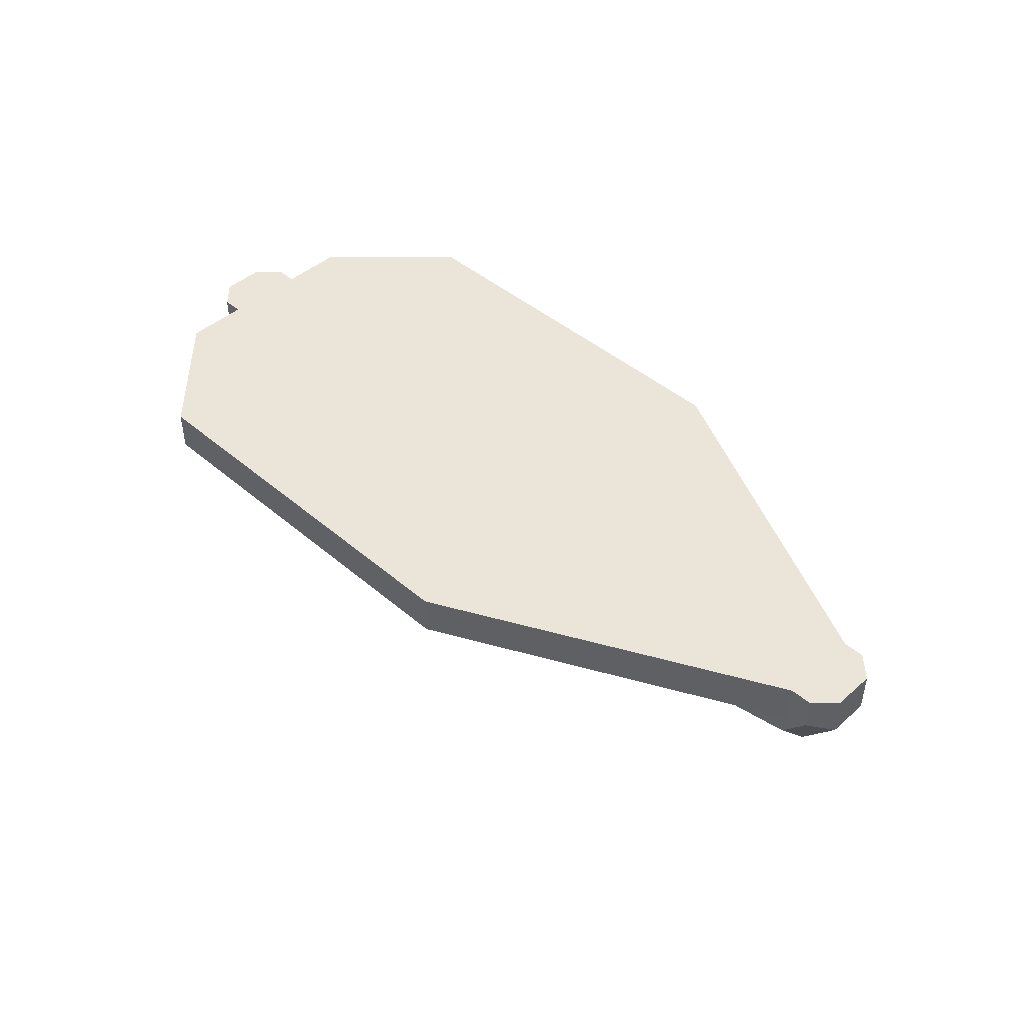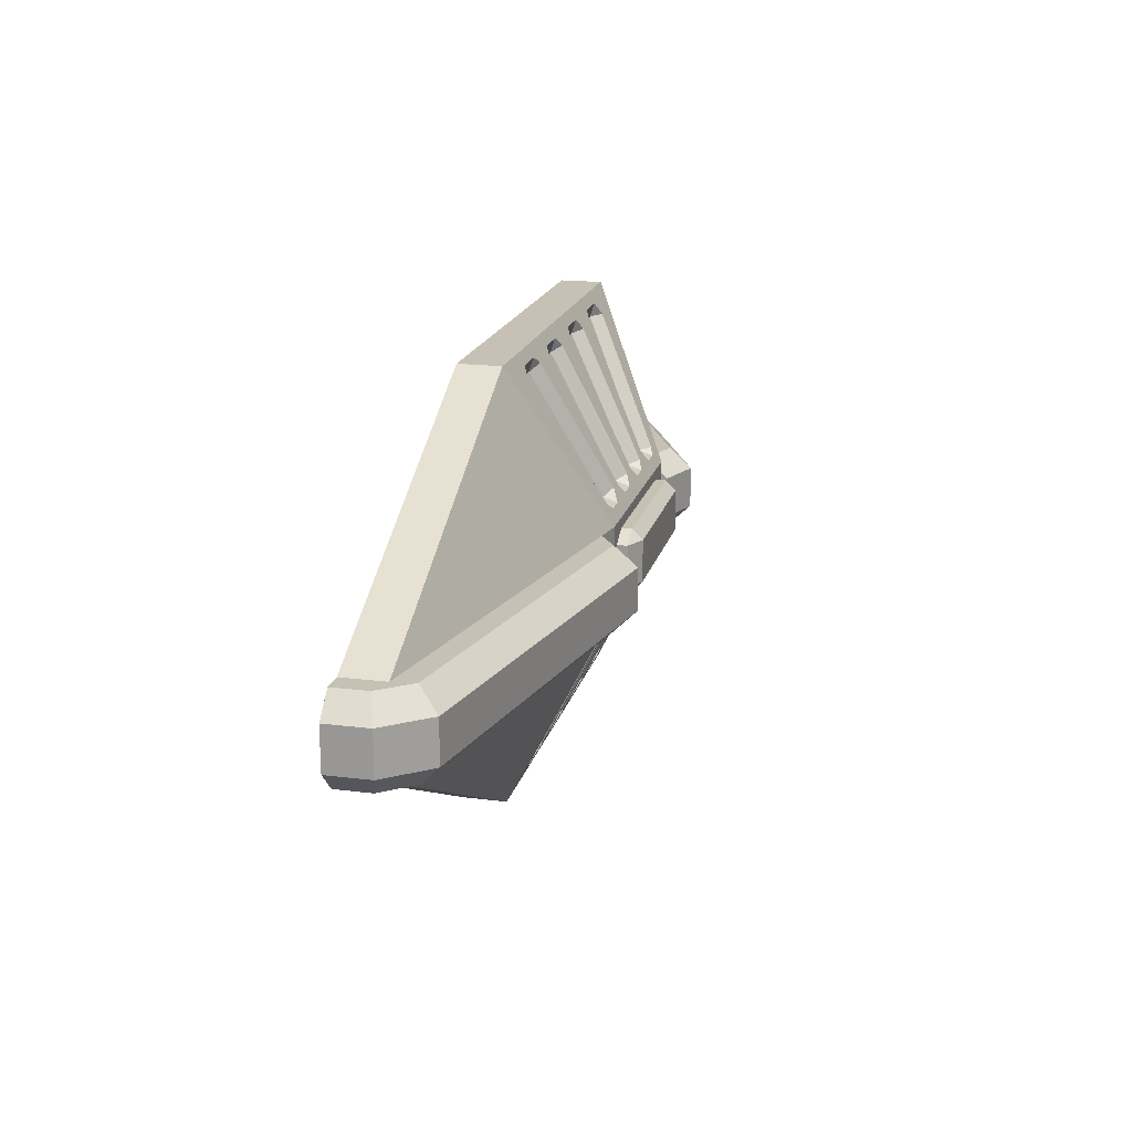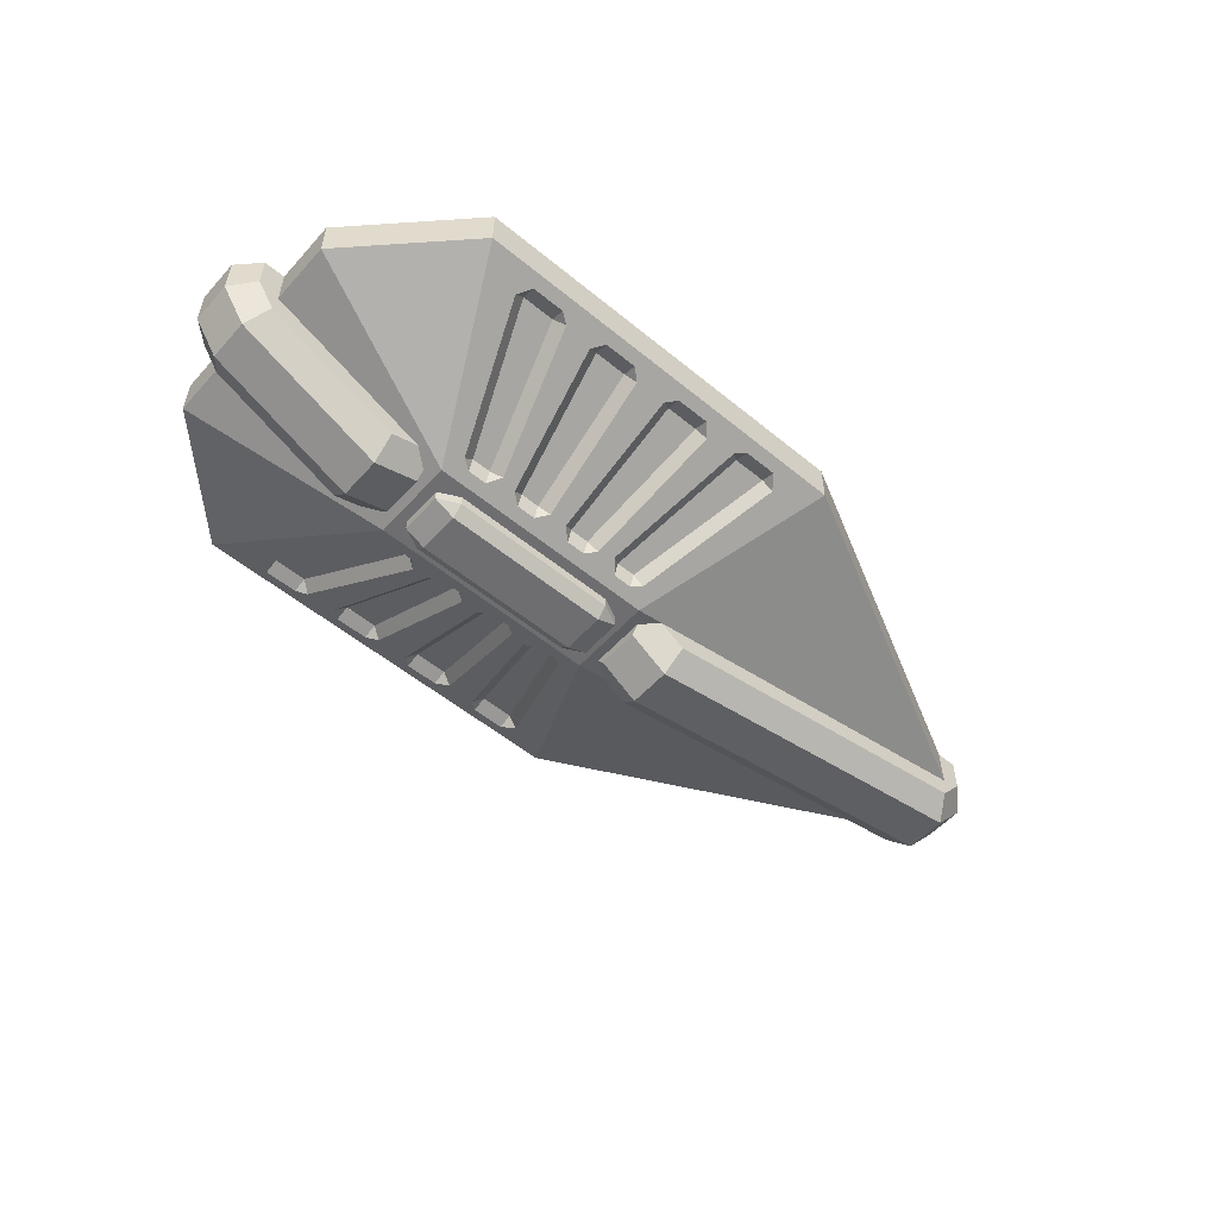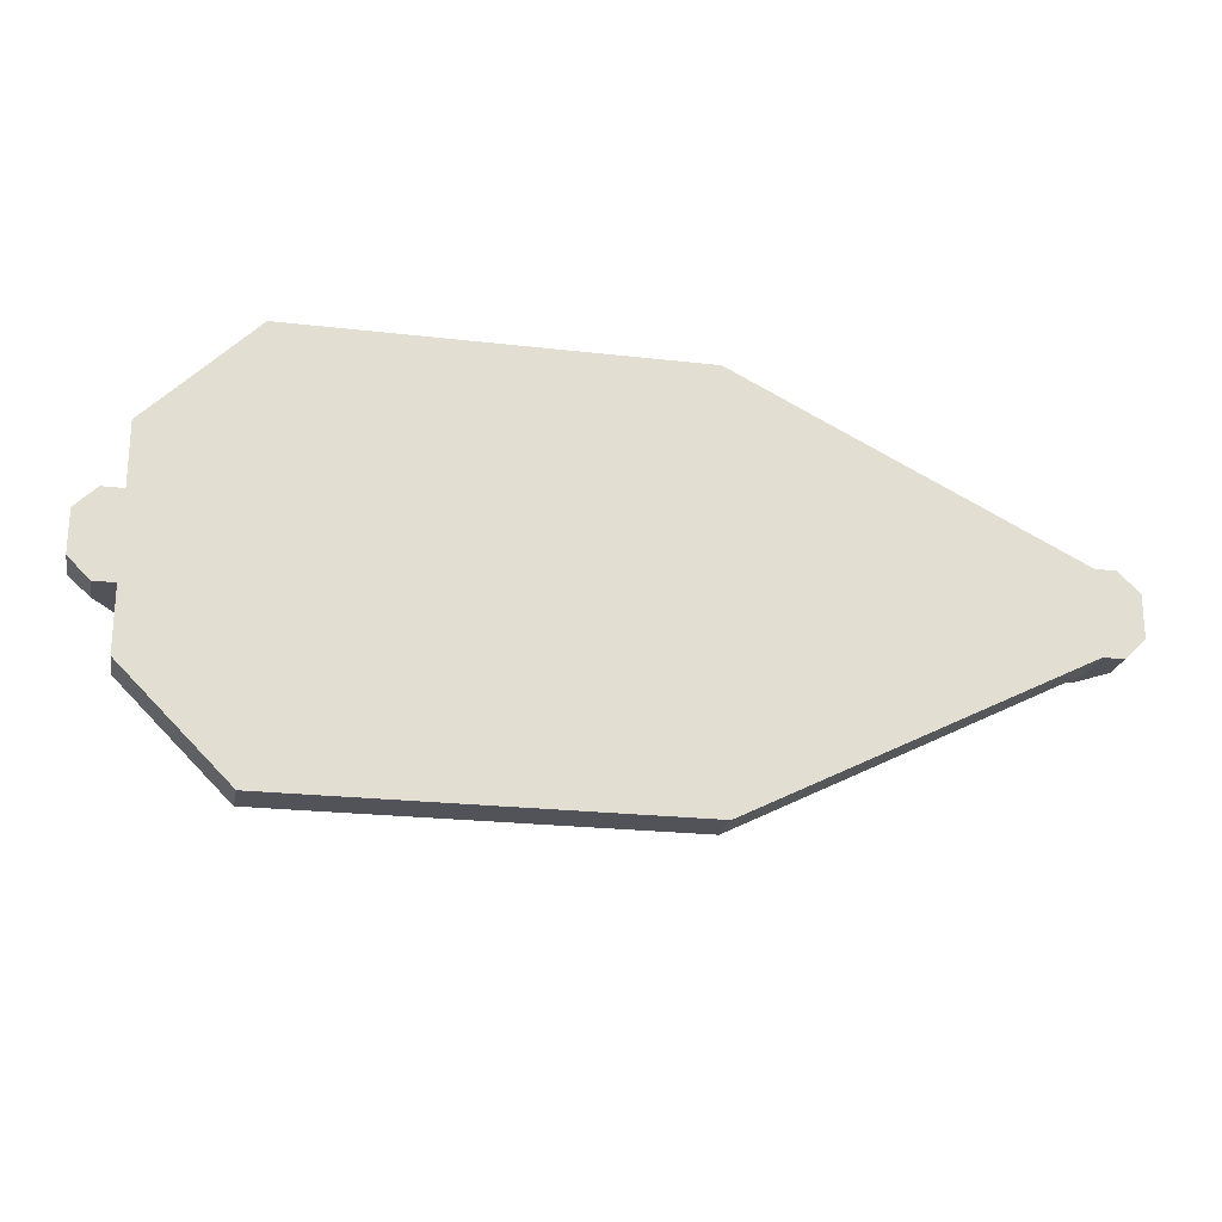
<metadata>
{"format":"obj","ext":"obj","renderer":"f3d","projection":"perspective","resolution":1024,"background":"white","views":[{"elev":44.7,"azim":44.6,"up":"+Z"},{"elev":18.6,"azim":103.4,"up":"+Y"},{"elev":-54.4,"azim":-41.0,"up":"+Z"},{"elev":-22.6,"azim":-11.3,"up":"+Y"}]}
</metadata>
<code>
o object1
g object1
v -0.04931 -0.1276 0.2697
v 0.06736 -0.4276 0.4197
v 0.06736 -0.4388 0.3974
v -0.04931 -0.1388 0.2474
v -0.6174 -0.4276 0.4197
v -0.5007 -0.1276 0.2697
v -0.6174 -0.4388 0.3974
v -0.5007 -0.1388 0.2474
f 4 1 2
f 2 3 4
f 1 6 2
f 6 5 2
f 7 5 6
f 8 7 6
f 4 8 1
f 8 6 1
f 3 7 4
f 7 8 4
f 2 5 3
f 5 7 3
o object2
g object2
v 1.1 0.05 0.5
v 1.1 -0.05 0.5
v 1.05 -0.1 0.5
v 0.06934 -0.1 0.5
v 0.025 -0.06803 0.5
v 0.025 0.06803 0.5
v 0.06934 0.1 0.5
v 1.05 0.1 0.5
v 0.9923 -0.1 0.3475
v 0.1282 -0.1 0.1746
v 0.06934 -0.1 0.2139
v 1.05 -0.1 0.4179
v 1.1 -0.05 0.4
v 1.02 -0.05 0.3019
v 1.1 0.05 0.4
v 1.02 0.05 0.3019
v 0.1177 -0.05 0.1216
v 0.1177 0.05 0.1216
v 0.025 -0.05 0.1833
v 0.025 0.05 0.1833
v 0.1282 0.1 0.1746
v 0.06934 0.1 0.2139
v 0.025 0.06803 0.205
v 0.9923 0.1 0.3475
v 1.05 0.1 0.4179
v 0.025 -0.06803 0.205
f 10 9 16
f 16 12 11
f 15 14 12
f 14 13 12
f 16 15 12
f 11 10 16
f 17 20 11
f 11 12 17
f 12 19 18
f 12 18 17
f 17 22 21
f 17 21 20
f 22 24 21
f 24 23 21
f 25 26 22
f 26 24 22
f 28 26 27
f 26 25 27
f 28 31 30
f 26 28 29
f 28 30 29
f 32 24 29
f 24 26 29
f 33 23 24
f 33 24 32
f 22 17 18
f 22 18 25
f 19 34 27
f 27 25 18
f 18 19 27
f 13 34 19
f 13 19 12
f 31 28 27
f 34 13 31
f 13 14 31
f 31 27 34
f 15 30 14
f 30 31 14
f 16 33 32
f 32 29 15
f 29 30 15
f 32 15 16
f 9 23 33
f 9 33 16
f 10 21 9
f 21 23 9
f 11 20 10
f 20 21 10
o object3
g object3
v -0.025 -0.05 0.2
v -0.075 -0.075 0.2
v -0.075 -0.075 0.175
v -0.025 -0.05 0.175
v -0.525 -0.05 0.2
v -0.525 0.05 0.2
v -0.475 0.075 0.2
v -0.075 0.075 0.2
v -0.025 0.05 0.2
v -0.475 -0.075 0.2
v -0.475 0.075 0.175
v -0.075 0.075 0.175
v -0.475 0.05 0.15
v -0.075 0.05 0.15
v -0.525 0.05 0.175
v -0.475 -0.05 0.15
v -0.525 -0.05 0.175
v -0.475 -0.075 0.175
v -0.075 -0.05 0.15
v -0.025 0.05 0.175
f 35 36 38
f 36 37 38
f 35 43 42
f 36 42 41
f 41 39 44
f 41 40 39
f 41 44 36
f 36 35 42
f 45 41 42
f 45 42 46
f 47 45 46
f 47 46 48
f 45 47 49
f 50 51 47
f 51 49 47
f 52 51 50
f 52 50 53
f 52 53 37
f 50 47 53
f 47 48 53
f 48 54 38
f 48 38 53
f 54 48 46
f 54 46 43
f 46 42 43
f 44 39 52
f 39 51 52
f 40 49 39
f 49 51 39
f 40 41 45
f 40 45 49
f 38 54 35
f 54 43 35
f 38 37 53
f 37 36 52
f 36 44 52
o object4
g object4
v -0.04931 0.1276 0.2697
v 0.06736 0.4276 0.4197
v 0.06736 0.4388 0.3974
v -0.04931 0.1388 0.2474
v -0.5007 0.1388 0.2474
v -0.6174 0.4388 0.3974
v -0.5007 0.1276 0.2697
v -0.6174 0.4276 0.4197
f 56 55 58
f 58 57 56
f 58 59 57
f 59 60 57
f 61 62 60
f 61 60 59
f 55 61 58
f 61 59 58
f 56 62 55
f 62 61 55
f 57 60 56
f 60 62 56
o object5
g object5
v -1.007 0.1 0.3483
v -0.6806 0.1 0.2033
v -0.6146 0.1 0.2287
v -0.6146 0.1 0.5
v -1.05 0.1 0.5
v -1.05 0.1 0.4148
v -0.575 0.06934 0.5
v -0.575 0.06934 0.2111
v -0.575 -0.05 0.1904
v -0.575 0.05 0.1904
v -0.575 -0.06934 0.5
v -0.575 -0.06934 0.2111
v -0.682 0.05 0.1492
v -0.682 -0.05 0.1492
v -1.041 0.05 0.3086
v -1.041 -0.05 0.3086
v -1.1 0.05 0.4
v -1.1 -0.05 0.4
v -1.1 -0.05 0.5
v -1.1 0.05 0.5
v -1.05 -0.1 0.5
v -1.05 -0.1 0.4148
v -1.007 -0.1 0.3483
v -0.6806 -0.1 0.2033
v -0.6146 -0.1 0.2287
v -0.6146 -0.1 0.5
f 63 68 67
f 67 66 64
f 66 65 64
f 64 63 67
f 69 70 65
f 69 65 66
f 70 69 73
f 72 70 74
f 74 71 72
f 70 73 74
f 71 76 75
f 71 75 72
f 75 76 77
f 76 78 77
f 77 78 79
f 78 80 79
f 82 79 81
f 79 80 81
f 81 80 84
f 81 84 83
f 83 84 85
f 86 88 83
f 86 87 88
f 83 85 86
f 84 80 85
f 80 78 85
f 76 86 78
f 86 85 78
f 71 74 87
f 87 86 76
f 76 71 87
f 88 87 73
f 87 74 73
f 67 82 81
f 88 66 67
f 73 69 66
f 88 73 66
f 67 83 88
f 67 81 83
f 67 68 82
f 68 79 82
f 63 77 68
f 77 79 68
f 64 75 77
f 64 77 63
f 65 70 72
f 65 72 75
f 75 64 65
o object6
g object6
v -0.75 -0.5 0.4
v -1 -0.25 0.4
v -0.55 -0.1 0.2
v -0.75 -0.5 0.5
v -1 -0.25 0.5
v -1 0.25 0.4
v -1 0.25 0.5
v -0.75 0.5 0.4
v -0.75 0.5 0.5
v 0.2 0.5 0.4
v 0.2 0.5 0.5
v -0.01421 0.5 0.4
v -0.1807 0.5 0.4
v -0.5358 0.5 0.4
v 1 0.1 0.5
v 1 0.1 0.4
v 1 -0.1 0.4
v 1 -0.1 0.5
v 0.2 -0.5 0.4
v 0.2 -0.5 0.5
v 0 -0.1 0.2
v 0.1 -0.3 0.3
v 0 0.1 0.2
v -0.55 0.1 0.2
v -0.5358 0.1 0.2
v -0.1807 0.1 0.2
v -0.01421 0.1 0.2
v -0.1807 -0.1 0.2
v -0.5358 -0.1 0.2
v -0.01421 0.1722 0.2361
v 0.09097 0.4427 0.3713
v 0.06736 0.4724 0.3862
v -0.01181 0.4724 0.3862
v -0.01421 0.4707 0.3853
v -0.5358 0.4707 0.3853
v -0.5382 0.4724 0.3862
v -0.6174 0.4724 0.3862
v -0.641 0.4427 0.3713
v -0.5358 0.1722 0.2361
v -0.1807 0.1292 0.2146
v -0.1579 0.1467 0.2234
v -0.1079 0.4467 0.3734
v -0.1326 0.4724 0.3862
v -0.1807 0.4724 0.3862
v -0.03607 0.4554 0.3777
v -0.1194 0.1554 0.2277
v -0.09514 0.1276 0.2138
v -0.04931 0.1276 0.2138
v -0.02569 0.1427 0.2213
v -0.4708 0.3 0.3
v -0.5139 0.4554 0.3777
v -0.2118 0.4724 0.3862
v -0.2368 0.4511 0.3756
v -0.2452 0.3 0.3
v -0.3048 0.3 0.3
v -0.3132 0.4511 0.3756
v -0.3382 0.4724 0.3862
v -0.4174 0.4724 0.3862
v -0.4421 0.4467 0.3734
v -0.4176 0.3 0.3
v -0.5243 0.1427 0.2213
v -0.5007 0.1276 0.2138
v -0.4549 0.1276 0.2138
v -0.4306 0.1554 0.2277
v -0.3921 0.1467 0.2234
v -0.3674 0.1276 0.2138
v -0.3215 0.1276 0.2138
v -0.2966 0.1511 0.2256
v -0.2534 0.1511 0.2256
v -0.2285 0.1276 0.2138
v -0.1826 0.1276 0.2138
v -0.5382 0.4388 0.3974
v -0.4549 0.1388 0.2474
v -0.4549 0.1276 0.2697
v -0.5382 0.4276 0.4197
v -0.6174 0.4388 0.3974
v -0.6174 0.4276 0.4197
v -0.5007 0.1388 0.2474
v -0.5007 0.1276 0.2697
v -0.2285 0.1388 0.2474
v -0.1826 0.1388 0.2474
v -0.1826 0.1276 0.2697
v -0.2285 0.1276 0.2697
v -0.1326 0.4276 0.4197
v -0.1326 0.4388 0.3974
v -0.2118 0.4276 0.4197
v -0.2118 0.4388 0.3974
v -0.3674 0.1388 0.2474
v -0.3215 0.1388 0.2474
v -0.3215 0.1276 0.2697
v -0.3674 0.1276 0.2697
v -0.3382 0.4276 0.4197
v -0.3382 0.4388 0.3974
v -0.4174 0.4276 0.4197
v -0.4174 0.4388 0.3974
v -0.04931 0.1388 0.2474
v -0.09514 0.1388 0.2474
v -0.09514 0.1276 0.2697
v -0.04931 0.1276 0.2697
v 0.06736 0.4388 0.3974
v 0.06736 0.4276 0.4197
v -0.01181 0.4388 0.3974
v -0.01181 0.4276 0.4197
v -0.5358 -0.5 0.4
v -0.1807 -0.5 0.4
v -0.5358 -0.4707 0.3853
v -0.5382 -0.4724 0.3862
v -0.6174 -0.4724 0.3862
v -0.641 -0.4427 0.3713
v -0.5358 -0.1722 0.2361
v -0.5243 -0.1427 0.2213
v -0.5007 -0.1276 0.2138
v -0.4549 -0.1276 0.2138
v -0.4306 -0.1554 0.2277
v -0.4708 -0.3 0.3
v -0.4176 -0.3 0.3
v -0.3921 -0.1467 0.2234
v -0.3674 -0.1276 0.2138
v -0.3215 -0.1276 0.2138
v -0.2966 -0.1511 0.2256
v -0.3048 -0.3 0.3
v -0.2452 -0.3 0.3
v -0.2534 -0.1511 0.2256
v -0.2285 -0.1276 0.2138
v -0.1826 -0.1276 0.2138
v -0.1807 -0.1292 0.2146
v -0.07923 -0.3 0.3
v -0.1194 -0.1554 0.2277
v -0.09514 -0.1276 0.2138
v -0.04931 -0.1276 0.2138
v -0.02569 -0.1427 0.2213
v 0.0355 -0.3 0.3
v -0.1579 -0.1467 0.2234
v -0.1324 -0.3 0.3
v -0.5139 -0.4554 0.3777
v -0.1807 -0.4724 0.3862
v -0.2118 -0.4724 0.3862
v -0.2368 -0.4511 0.3756
v -0.3132 -0.4511 0.3756
v -0.3382 -0.4724 0.3862
v -0.4174 -0.4724 0.3862
v -0.4421 -0.4467 0.3734
v 0.09097 -0.4427 0.3713
v 0.06736 -0.4724 0.3862
v -0.01181 -0.4724 0.3862
v -0.03607 -0.4554 0.3777
v -0.1079 -0.4467 0.3734
v -0.1326 -0.4724 0.3862
v -0.5382 -0.4388 0.3974
v -0.6174 -0.4388 0.3974
v -0.5382 -0.4276 0.4197
v -0.6174 -0.4276 0.4197
v -0.4549 -0.1276 0.2697
v -0.4549 -0.1388 0.2474
v -0.5007 -0.1276 0.2697
v -0.5007 -0.1388 0.2474
v -0.04931 -0.1388 0.2474
v 0.06736 -0.4388 0.3974
v -0.04931 -0.1276 0.2697
v 0.06736 -0.4276 0.4197
v -0.09514 -0.1276 0.2697
v -0.09514 -0.1388 0.2474
v -0.01181 -0.4276 0.4197
v -0.01181 -0.4388 0.3974
v -0.3215 -0.1388 0.2474
v -0.3674 -0.1388 0.2474
v -0.3215 -0.1276 0.2697
v -0.3674 -0.1276 0.2697
v -0.4174 -0.4388 0.3974
v -0.4174 -0.4276 0.4197
v -0.3382 -0.4388 0.3974
v -0.3382 -0.4276 0.4197
v -0.1326 -0.4388 0.3974
v -0.1826 -0.1388 0.2474
v -0.1326 -0.4276 0.4197
v -0.1826 -0.1276 0.2697
v -0.2285 -0.1388 0.2474
v -0.2285 -0.1276 0.2697
v -0.2118 -0.4388 0.3974
v -0.2118 -0.4276 0.4197
f 89 90 91
f 93 90 89
f 93 89 92
f 95 94 93
f 94 90 93
f 97 96 95
f 96 94 95
f 102 96 97
f 99 101 97
f 99 100 101
f 99 98 100
f 101 102 97
f 103 104 99
f 104 98 99
f 106 105 103
f 105 104 103
f 108 107 105
f 108 105 106
f 105 107 110
f 109 105 110
f 104 105 111
f 105 109 111
f 111 109 116
f 115 111 117
f 117 91 114
f 91 113 114
f 91 112 113
f 117 114 115
f 111 116 117
f 98 104 111
f 121 122 100
f 130 100 133
f 129 130 134
f 134 135 129
f 135 115 114
f 154 114 113
f 113 150 151
f 113 149 150
f 113 127 149
f 127 112 96
f 96 125 126
f 102 124 125
f 102 101 145
f 140 144 145
f 141 142 144
f 143 142 157
f 155 157 158
f 155 156 157
f 156 143 157
f 142 143 144
f 140 141 144
f 101 140 145
f 101 132 140
f 131 132 101
f 145 146 102
f 146 147 139
f 147 138 139
f 152 138 148
f 152 148 153
f 147 148 138
f 146 139 102
f 139 123 102
f 102 123 124
f 96 102 125
f 96 126 127
f 127 113 112
f 113 151 154
f 151 152 154
f 152 153 154
f 154 155 114
f 155 158 114
f 158 159 114
f 159 128 114
f 136 137 115
f 137 118 115
f 118 98 111
f 119 120 98
f 118 119 98
f 111 115 118
f 135 136 115
f 135 114 129
f 114 128 129
f 130 133 134
f 130 131 100
f 131 101 100
f 120 100 98
f 100 122 133
f 120 121 100
f 138 152 161
f 160 138 161
f 160 139 138
f 163 160 162
f 160 161 162
f 165 164 160
f 165 160 163
f 167 166 165
f 166 164 165
f 163 162 167
f 163 167 165
f 162 161 167
f 161 166 167
f 151 161 152
f 161 151 166
f 151 150 166
f 149 166 150
f 166 149 127
f 127 126 164
f 166 127 164
f 125 164 126
f 164 125 124
f 164 124 160
f 123 139 160
f 160 124 123
f 158 168 169
f 158 169 159
f 170 169 171
f 169 168 171
f 172 173 169
f 172 169 170
f 174 175 173
f 174 173 172
f 171 174 170
f 174 172 170
f 171 168 175
f 171 175 174
f 157 168 158
f 168 157 142
f 142 141 175
f 175 168 142
f 140 175 141
f 175 140 132
f 132 131 173
f 173 175 132
f 130 173 131
f 129 169 130
f 169 173 130
f 169 129 128
f 159 169 128
f 154 176 177
f 154 177 155
f 178 177 179
f 177 176 179
f 180 181 178
f 181 177 178
f 182 183 181
f 182 181 180
f 179 182 180
f 179 180 178
f 179 176 182
f 176 183 182
f 153 176 154
f 148 147 183
f 183 176 148
f 176 153 148
f 146 183 147
f 145 181 146
f 181 183 146
f 144 181 145
f 143 156 177
f 177 181 143
f 181 144 143
f 155 177 156
f 184 136 185
f 136 135 185
f 187 184 186
f 184 185 186
f 189 188 184
f 189 184 187
f 191 190 188
f 191 188 189
f 187 186 191
f 187 191 189
f 186 185 190
f 186 190 191
f 134 185 135
f 185 134 190
f 134 133 190
f 190 133 122
f 121 190 122
f 190 121 120
f 190 120 188
f 119 188 120
f 118 137 184
f 188 118 184
f 188 119 118
f 136 184 137
f 112 94 96
f 97 95 93
f 99 97 108
f 108 106 99
f 106 103 99
f 97 92 108
f 97 93 92
f 92 89 192
f 92 193 108
f 193 107 108
f 92 192 193
f 195 194 192
f 228 193 192
f 107 193 233
f 236 234 233
f 235 215 234
f 216 215 222
f 217 216 221
f 221 214 116
f 117 116 206
f 206 202 201
f 205 204 202
f 203 204 230
f 223 230 229
f 223 203 230
f 204 203 202
f 206 205 202
f 206 201 117
f 201 200 117
f 200 199 117
f 199 198 117
f 89 91 198
f 197 196 89
f 198 197 89
f 91 117 198
f 116 207 206
f 212 211 207
f 211 209 208
f 227 209 210
f 227 226 225
f 227 210 226
f 211 210 209
f 211 208 207
f 116 212 207
f 116 213 212
f 116 214 213
f 218 217 109
f 109 110 220
f 231 220 110
f 220 219 109
f 219 218 109
f 217 116 109
f 217 221 116
f 216 222 221
f 235 222 215
f 236 235 234
f 233 232 107
f 232 231 107
f 231 110 107
f 193 236 233
f 193 224 236
f 225 224 193
f 228 225 193
f 228 227 225
f 192 229 228
f 192 223 229
f 196 192 89
f 192 194 223
f 196 195 192
f 237 195 238
f 195 196 238
f 239 237 240
f 237 238 240
f 241 242 239
f 242 237 239
f 243 244 242
f 243 242 241
f 240 243 239
f 243 241 239
f 240 238 243
f 238 244 243
f 197 238 196
f 198 199 244
f 238 198 244
f 238 197 198
f 200 244 199
f 244 200 201
f 244 201 242
f 202 242 201
f 242 202 203
f 203 223 237
f 242 203 237
f 237 223 194
f 195 237 194
f 220 231 246
f 245 220 246
f 245 219 220
f 247 245 246
f 247 246 248
f 249 250 245
f 249 245 247
f 251 252 250
f 251 250 249
f 248 251 247
f 251 249 247
f 248 246 251
f 246 252 251
f 232 246 231
f 246 232 252
f 232 233 252
f 234 252 233
f 215 216 250
f 252 215 250
f 252 234 215
f 217 250 216
f 250 217 218
f 250 218 245
f 219 245 218
f 207 253 206
f 253 254 206
f 256 254 253
f 256 253 255
f 258 257 256
f 257 254 256
f 260 259 258
f 259 257 258
f 255 260 256
f 260 258 256
f 255 253 260
f 253 259 260
f 208 253 207
f 253 208 209
f 209 227 259
f 259 253 209
f 228 259 227
f 229 257 259
f 229 259 228
f 230 257 229
f 257 230 204
f 204 205 254
f 254 257 204
f 206 254 205
f 222 235 261
f 261 262 222
f 262 221 222
f 264 262 261
f 264 261 263
f 266 265 262
f 266 262 264
f 268 267 265
f 268 265 266
f 264 263 268
f 264 268 266
f 263 261 268
f 261 267 268
f 236 261 235
f 224 225 267
f 267 261 224
f 261 236 224
f 226 267 225
f 210 211 265
f 265 267 210
f 267 226 210
f 212 265 211
f 213 262 212
f 262 265 212
f 214 221 262
f 262 213 214
f 90 94 91
f 94 112 91

</code>
